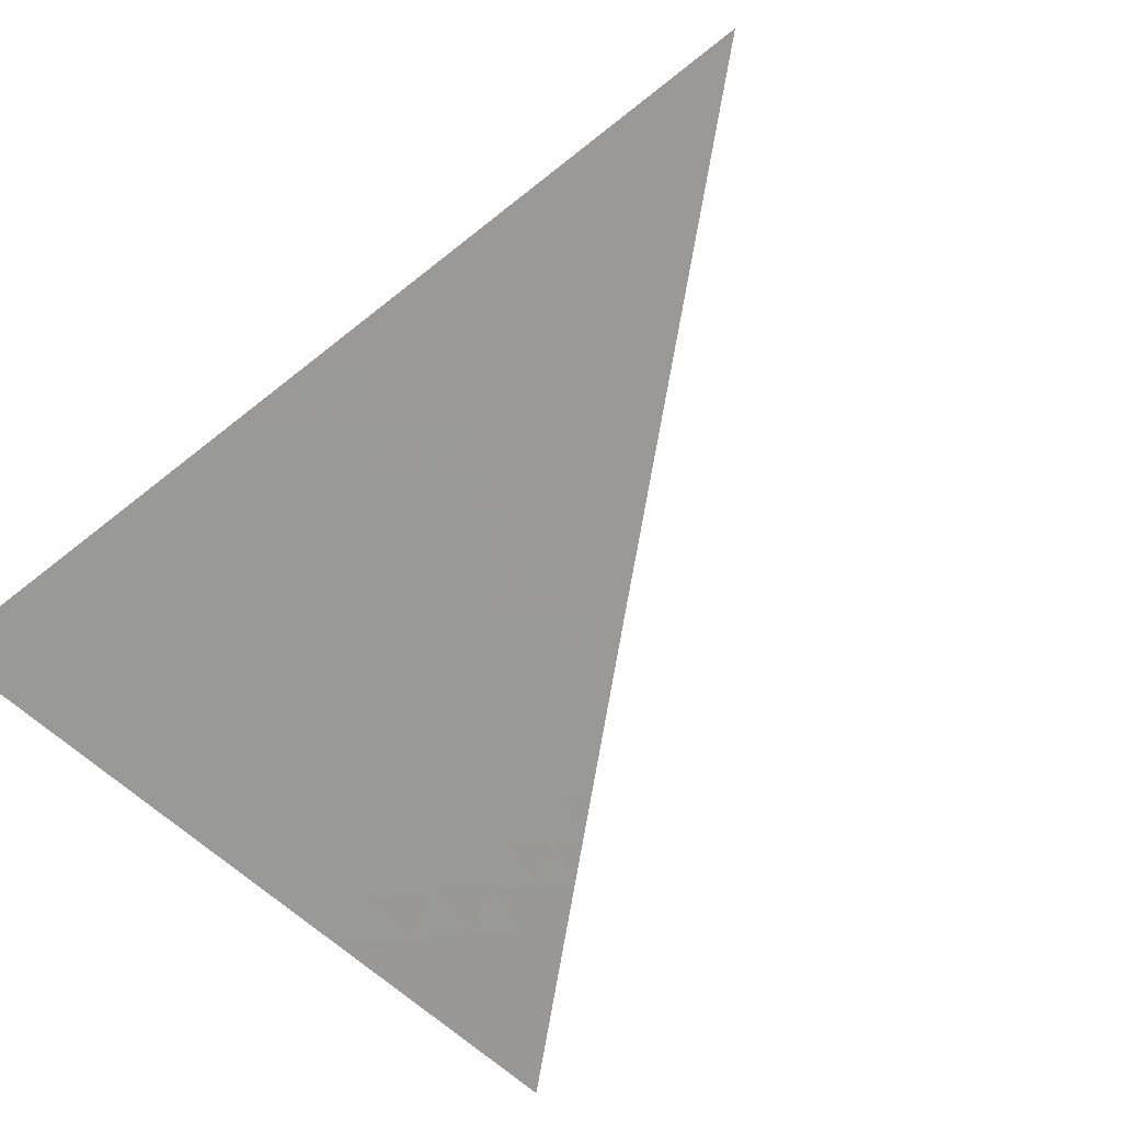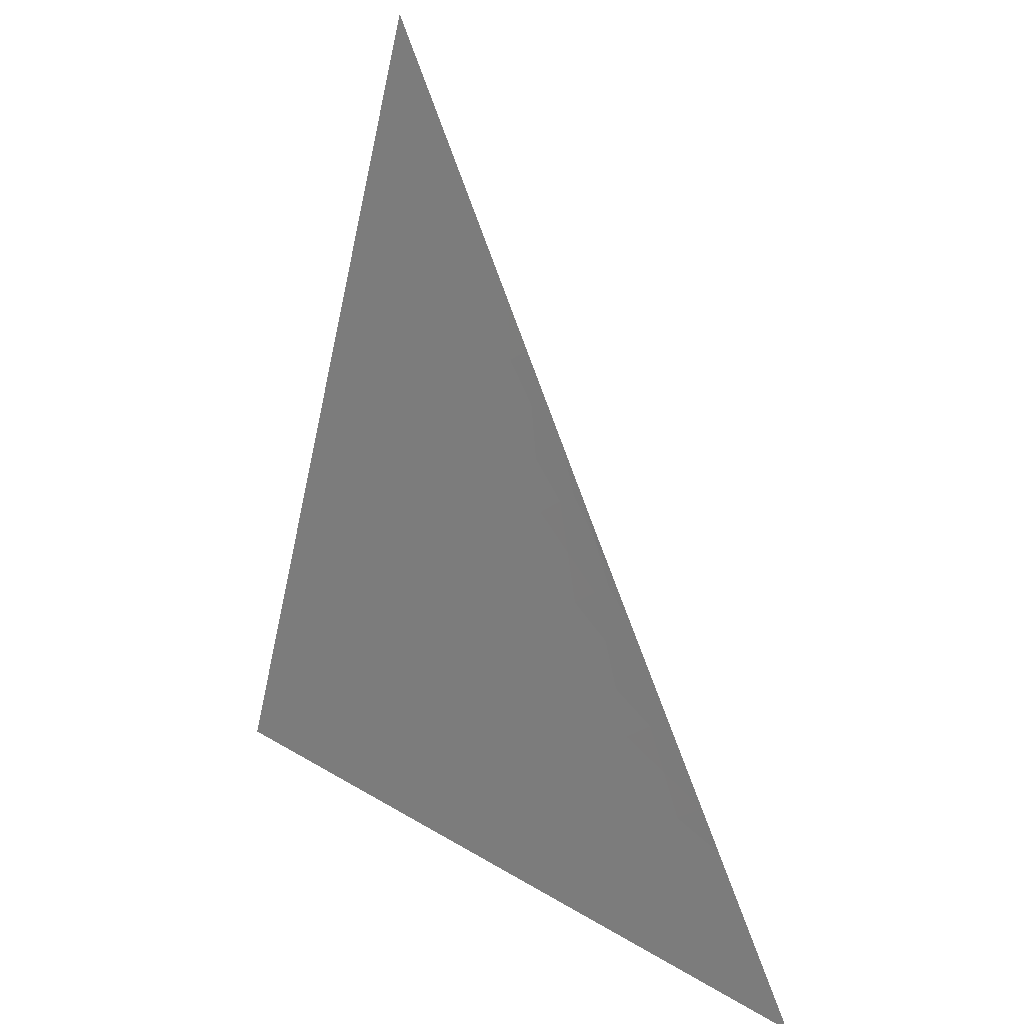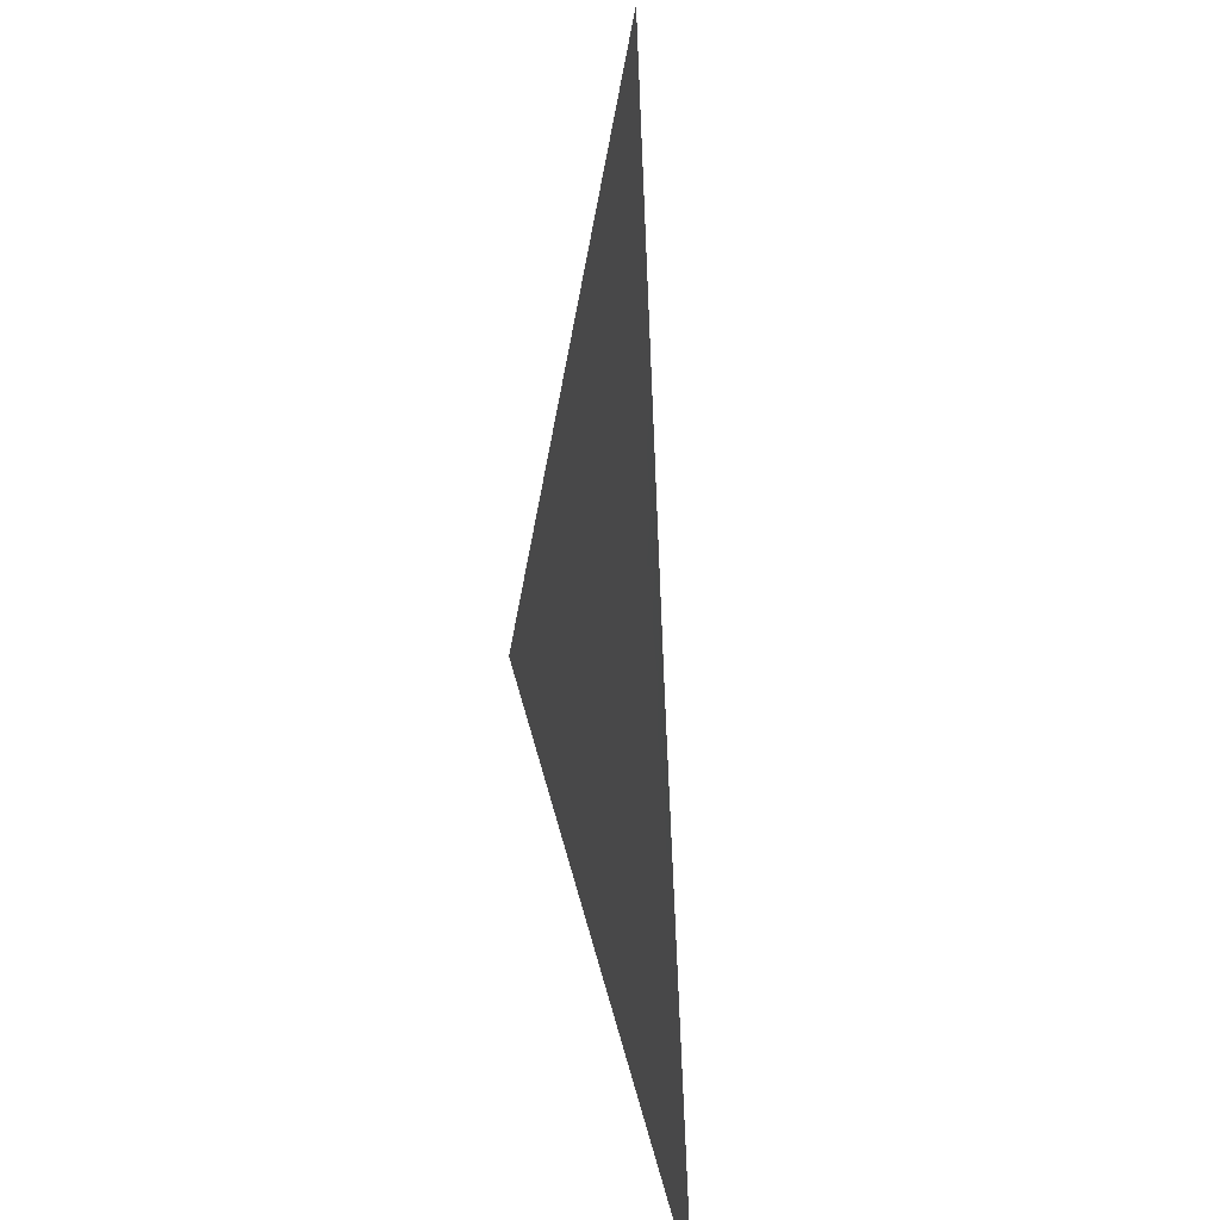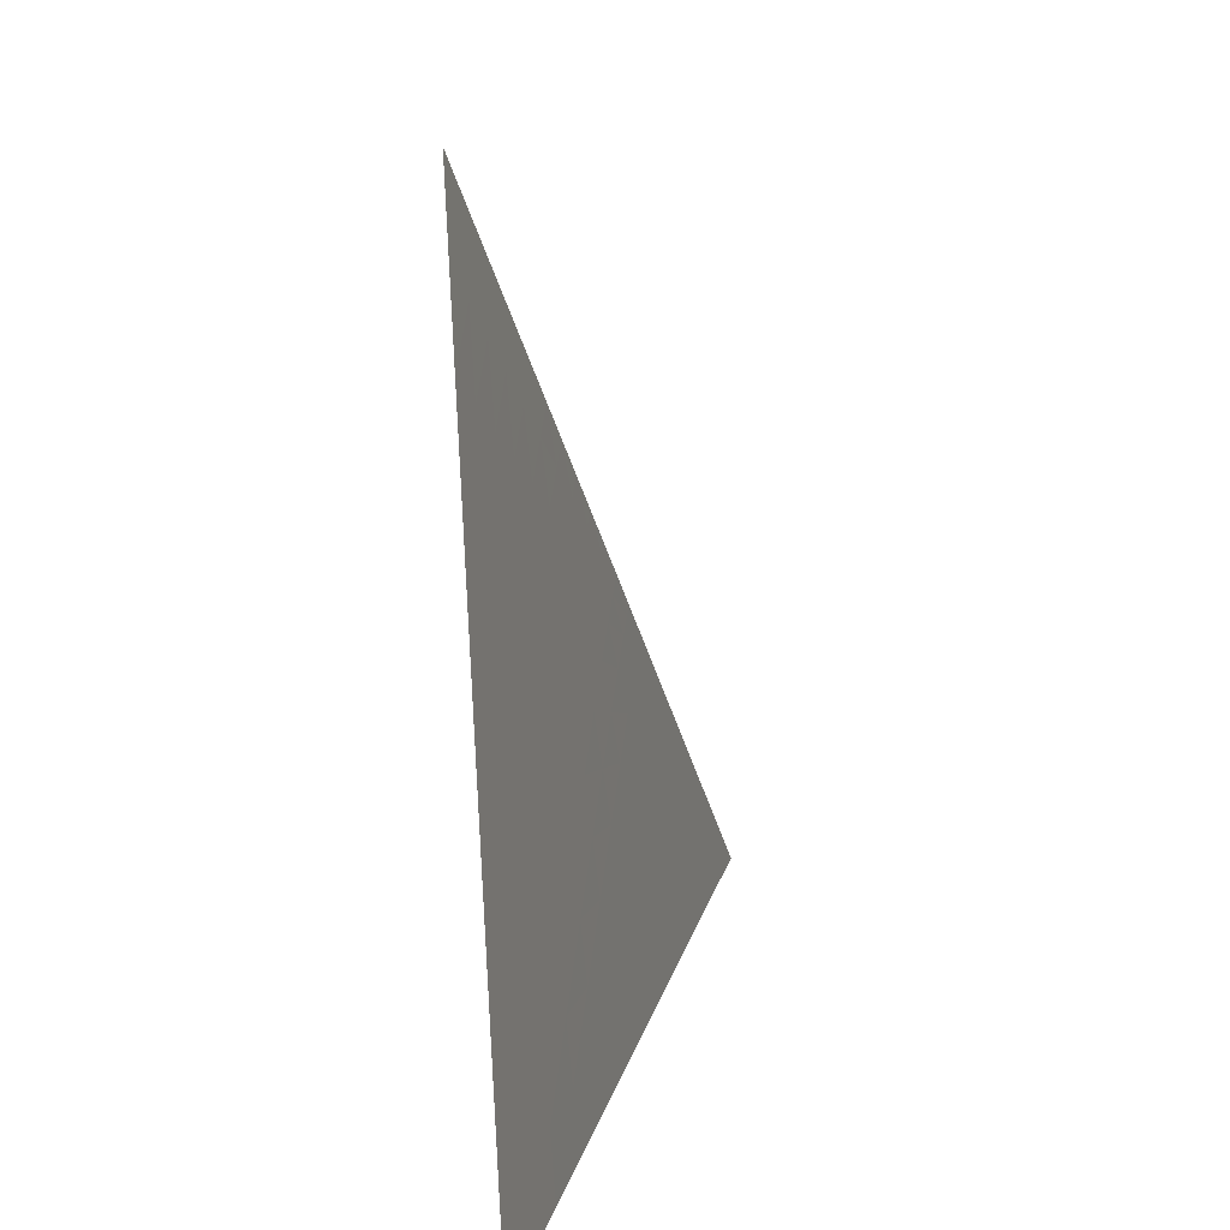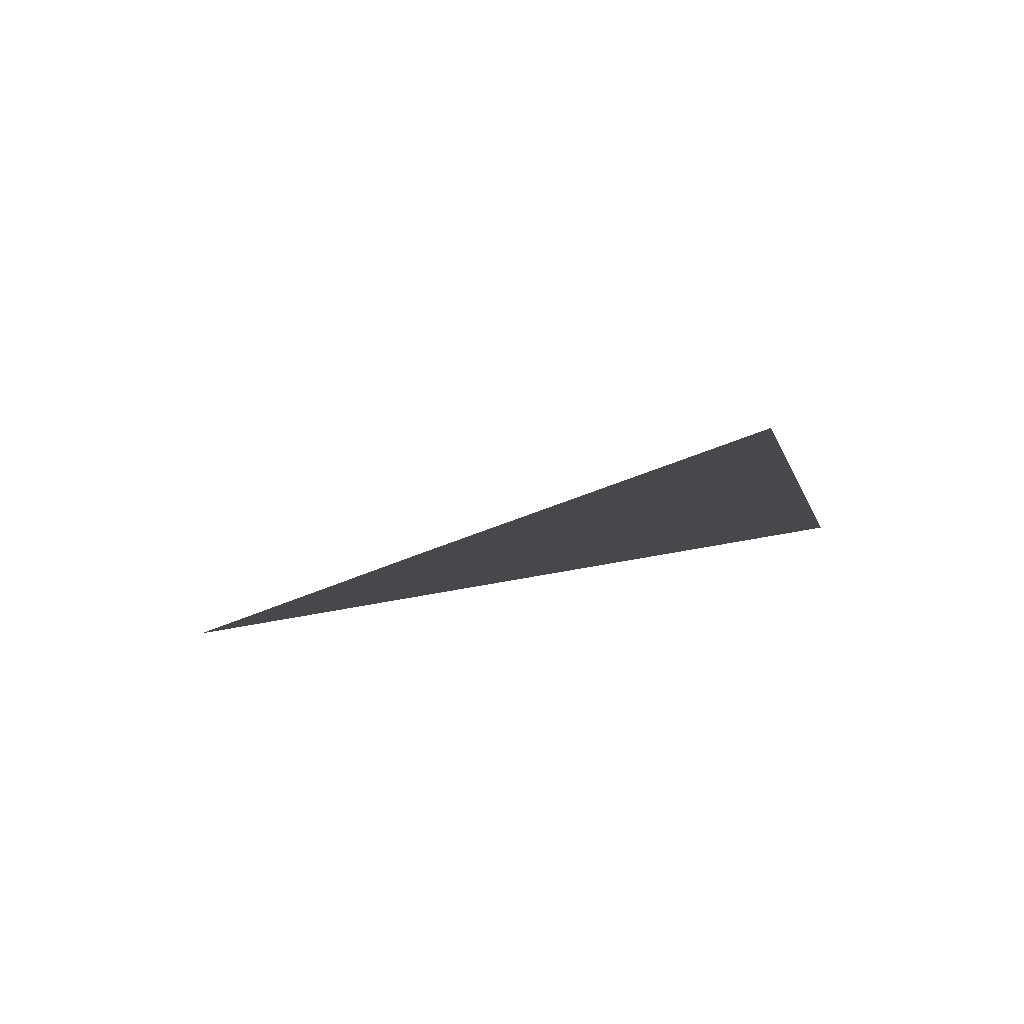
<metadata>
{"format":"obj","ext":"obj","renderer":"f3d","projection":"perspective","resolution":1024,"background":"white","views":[{"elev":-67.8,"azim":138.2,"up":"+Z"},{"elev":29.3,"azim":-135.2,"up":"+Y"},{"elev":44.6,"azim":-98.5,"up":"+Y"},{"elev":26.5,"azim":111.0,"up":"+Y"},{"elev":77.0,"azim":-4.3,"up":"+Y"}]}
</metadata>
<code>
o Plane.001_Plane.008
v -8.657 3.181 -0.1855
v -0.7863 3.504 -0.8923
v -5.656 7.887 -0.01521
v -2.56 12.78 0.1867
v -5.929 7.459 -0.0307
v -6.202 7.032 -0.04618
v -6.474 6.604 -0.06166
v -6.747 6.176 -0.07715
v -7.02 5.748 -0.09263
v -7.293 5.32 -0.1081
v -7.566 4.892 -0.1236
v -7.839 4.465 -0.1391
v -8.112 4.037 -0.1546
v -8.384 3.609 -0.1701
v -7.942 3.21 -0.2498
v -7.226 3.24 -0.314
v -6.511 3.269 -0.3783
v -5.795 3.298 -0.4425
v -5.08 3.328 -0.5068
v -4.364 3.357 -0.571
v -3.649 3.387 -0.6353
v -2.933 3.416 -0.6995
v -2.217 3.445 -0.7638
v -1.502 3.475 -0.828
v -0.9475 4.347 -0.7942
v -1.109 5.19 -0.6961
v -1.27 6.033 -0.598
v -1.431 6.875 -0.4999
v -1.592 7.718 -0.4018
v -1.754 8.561 -0.3037
v -1.915 9.404 -0.2056
v -2.076 10.25 -0.1075
v -2.237 11.09 -0.009458
v -2.399 11.93 0.08863
v -2.841 12.33 0.1684
v -3.123 11.89 0.15
v -3.404 11.44 0.1316
v -3.686 11 0.1133
v -3.967 10.55 0.09493
v -4.249 10.11 0.07657
v -4.53 9.665 0.05822
v -4.812 9.22 0.03986
v -5.093 8.776 0.0215
v -5.374 8.332 0.003144
v -7.708 3.676 -0.2268
v -7.475 4.141 -0.2038
v -7.242 4.607 -0.1808
v -7.008 5.073 -0.1578
v -6.775 5.538 -0.1348
v -6.541 6.004 -0.1118
v -6.308 6.469 -0.08883
v -6.075 6.935 -0.06584
v -5.841 7.401 -0.04284
v -5.608 7.866 -0.01985
v -7.032 3.743 -0.2835
v -6.838 4.246 -0.253
v -6.644 4.75 -0.2225
v -6.451 5.253 -0.192
v -6.257 5.756 -0.1615
v -6.063 6.26 -0.131
v -5.869 6.763 -0.1005
v -5.675 7.266 -0.07001
v -5.481 7.769 -0.0395
v -5.287 8.273 -0.009001
v -6.356 3.81 -0.3403
v -6.202 4.351 -0.3023
v -6.047 4.892 -0.2642
v -5.893 5.433 -0.2262
v -5.738 5.974 -0.1882
v -5.584 6.515 -0.1502
v -5.429 7.056 -0.1122
v -5.275 7.597 -0.07418
v -5.12 8.138 -0.03617
v -4.966 8.679 0.001847
v -5.68 3.877 -0.397
v -5.565 4.456 -0.3515
v -5.45 5.035 -0.306
v -5.335 5.613 -0.2604
v -5.22 6.192 -0.2149
v -5.105 6.771 -0.1694
v -4.99 7.35 -0.1239
v -4.875 7.929 -0.07835
v -4.76 8.507 -0.03283
v -4.645 9.086 0.01269
v -5.004 3.944 -0.4537
v -4.929 4.561 -0.4007
v -4.853 5.177 -0.3477
v -4.777 5.794 -0.2946
v -4.702 6.41 -0.2416
v -4.626 7.027 -0.1886
v -4.551 7.643 -0.1356
v -4.475 8.26 -0.08252
v -4.4 8.876 -0.02949
v -4.324 9.493 0.02354
v -4.328 4.011 -0.5105
v -4.292 4.666 -0.4499
v -4.256 5.32 -0.3894
v -4.22 5.974 -0.3289
v -4.184 6.628 -0.2683
v -4.148 7.282 -0.2078
v -4.111 7.937 -0.1472
v -4.075 8.591 -0.08669
v -4.039 9.245 -0.02615
v -4.003 9.899 0.03439
v -3.652 4.078 -0.5672
v -3.655 4.77 -0.4992
v -3.659 5.462 -0.4311
v -3.662 6.154 -0.3631
v -3.665 6.846 -0.295
v -3.669 7.538 -0.227
v -3.672 8.23 -0.1589
v -3.676 8.922 -0.09086
v -3.679 9.614 -0.02281
v -3.682 10.31 0.04524
v -2.976 4.146 -0.624
v -3.019 4.875 -0.5484
v -3.061 5.605 -0.4728
v -3.104 6.335 -0.3973
v -3.147 7.064 -0.3217
v -3.19 7.794 -0.2462
v -3.233 8.524 -0.1706
v -3.276 9.253 -0.09503
v -3.318 9.983 -0.01947
v -3.361 10.71 0.05609
v -2.3 4.213 -0.6807
v -2.382 4.98 -0.5976
v -2.464 5.747 -0.5145
v -2.547 6.515 -0.4315
v -2.629 7.282 -0.3484
v -2.711 8.05 -0.2653
v -2.793 8.817 -0.1823
v -2.876 9.584 -0.0992
v -2.958 10.35 -0.01614
v -3.04 11.12 0.06693
v -1.624 4.28 -0.7374
v -1.745 5.085 -0.6468
v -1.867 5.89 -0.5563
v -1.989 6.695 -0.4657
v -2.111 7.5 -0.3751
v -2.232 8.305 -0.2845
v -2.354 9.11 -0.194
v -2.476 9.916 -0.1034
v -2.598 10.72 -0.0128
v -2.719 11.53 0.07778
f 34 35 144
f 54 3 5
f 64 44 54
f 74 43 64
f 84 42 74
f 94 41 84
f 104 40 94
f 114 39 104
f 124 38 114
f 134 37 124
f 144 36 134
f 15 14 1
f 45 13 14
f 46 12 13
f 47 11 12
f 48 10 11
f 49 9 10
f 50 8 9
f 51 7 8
f 52 6 7
f 53 5 6
f 16 45 15
f 55 46 45
f 56 47 46
f 57 48 47
f 58 49 48
f 59 50 49
f 60 51 50
f 61 52 51
f 62 53 52
f 63 54 53
f 17 55 16
f 65 56 55
f 66 57 56
f 67 58 57
f 68 59 58
f 69 60 59
f 70 61 60
f 71 62 61
f 72 63 62
f 73 64 63
f 18 65 17
f 75 66 65
f 76 67 66
f 77 68 67
f 78 69 68
f 79 70 69
f 80 71 70
f 81 72 71
f 82 73 72
f 83 74 73
f 19 75 18
f 85 76 75
f 86 77 76
f 87 78 77
f 88 79 78
f 89 80 79
f 90 81 80
f 91 82 81
f 92 83 82
f 93 84 83
f 20 85 19
f 95 86 85
f 96 87 86
f 97 88 87
f 98 89 88
f 99 90 89
f 100 91 90
f 101 92 91
f 102 93 92
f 103 94 93
f 21 95 20
f 105 96 95
f 106 97 96
f 107 98 97
f 108 99 98
f 109 100 99
f 110 101 100
f 111 102 101
f 112 103 102
f 113 104 103
f 22 105 21
f 115 106 105
f 116 107 106
f 117 108 107
f 118 109 108
f 119 110 109
f 120 111 110
f 121 112 111
f 122 113 112
f 123 114 113
f 22 125 115
f 125 116 115
f 126 117 116
f 127 118 117
f 128 119 118
f 129 120 119
f 130 121 120
f 131 122 121
f 132 123 122
f 133 124 123
f 23 135 125
f 125 136 126
f 136 127 126
f 137 128 127
f 138 129 128
f 139 130 129
f 140 131 130
f 141 132 131
f 142 133 132
f 143 134 133
f 24 25 135
f 135 26 136
f 26 137 136
f 27 138 137
f 28 139 138
f 29 140 139
f 30 141 140
f 31 142 141
f 32 143 142
f 33 144 143
f 34 4 35
f 54 44 3
f 64 43 44
f 74 42 43
f 84 41 42
f 94 40 41
f 104 39 40
f 114 38 39
f 124 37 38
f 134 36 37
f 144 35 36
f 15 45 14
f 45 46 13
f 46 47 12
f 47 48 11
f 48 49 10
f 49 50 9
f 50 51 8
f 51 52 7
f 52 53 6
f 53 54 5
f 16 55 45
f 55 56 46
f 56 57 47
f 57 58 48
f 58 59 49
f 59 60 50
f 60 61 51
f 61 62 52
f 62 63 53
f 63 64 54
f 17 65 55
f 65 66 56
f 66 67 57
f 67 68 58
f 68 69 59
f 69 70 60
f 70 71 61
f 71 72 62
f 72 73 63
f 73 74 64
f 18 75 65
f 75 76 66
f 76 77 67
f 77 78 68
f 78 79 69
f 79 80 70
f 80 81 71
f 81 82 72
f 82 83 73
f 83 84 74
f 19 85 75
f 85 86 76
f 86 87 77
f 87 88 78
f 88 89 79
f 89 90 80
f 90 91 81
f 91 92 82
f 92 93 83
f 93 94 84
f 20 95 85
f 95 96 86
f 96 97 87
f 97 98 88
f 98 99 89
f 99 100 90
f 100 101 91
f 101 102 92
f 102 103 93
f 103 104 94
f 21 105 95
f 105 106 96
f 106 107 97
f 107 108 98
f 108 109 99
f 109 110 100
f 110 111 101
f 111 112 102
f 112 113 103
f 113 114 104
f 22 115 105
f 115 116 106
f 116 117 107
f 117 118 108
f 118 119 109
f 119 120 110
f 120 121 111
f 121 122 112
f 122 123 113
f 123 124 114
f 22 23 125
f 125 126 116
f 126 127 117
f 127 128 118
f 128 129 119
f 129 130 120
f 130 131 121
f 131 132 122
f 132 133 123
f 133 134 124
f 23 24 135
f 125 135 136
f 136 137 127
f 137 138 128
f 138 139 129
f 139 140 130
f 140 141 131
f 141 142 132
f 142 143 133
f 143 144 134
f 24 2 25
f 135 25 26
f 26 27 137
f 27 28 138
f 28 29 139
f 29 30 140
f 30 31 141
f 31 32 142
f 32 33 143
f 33 34 144

</code>
